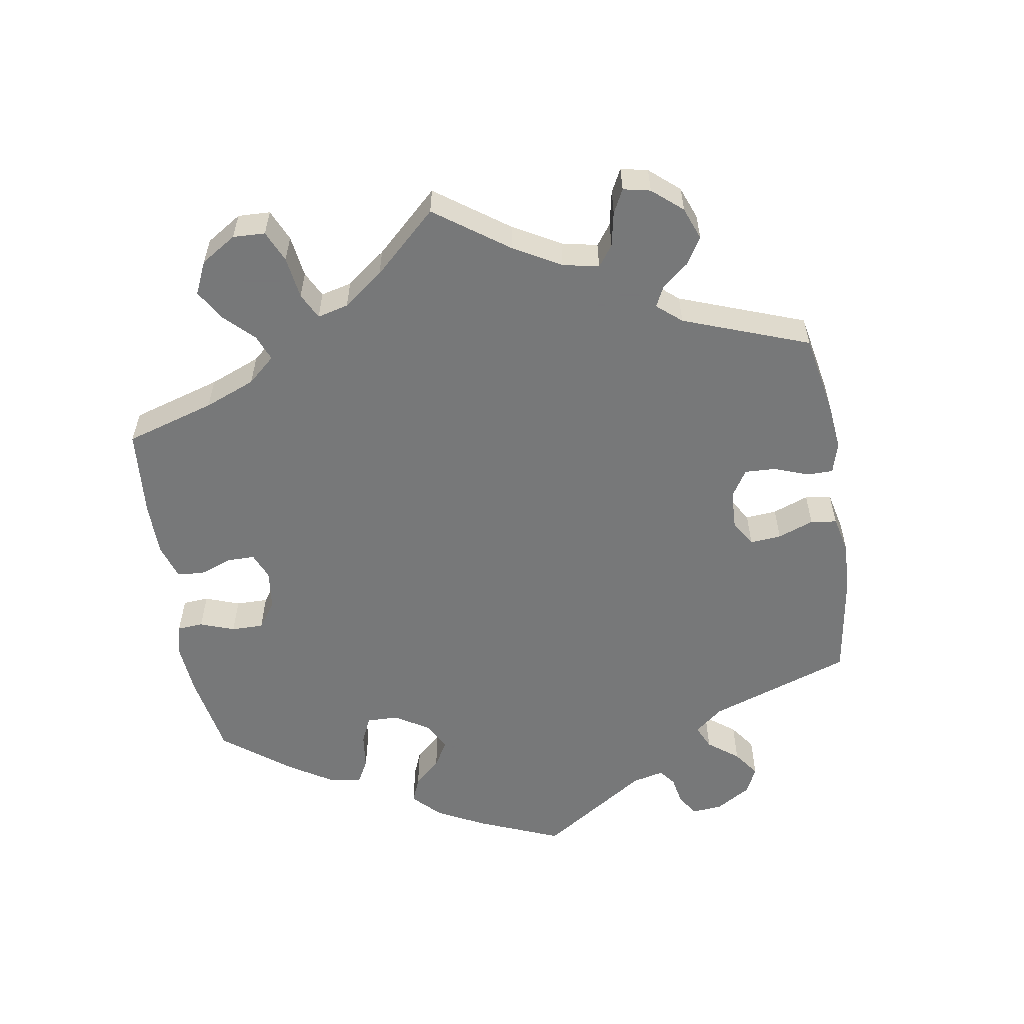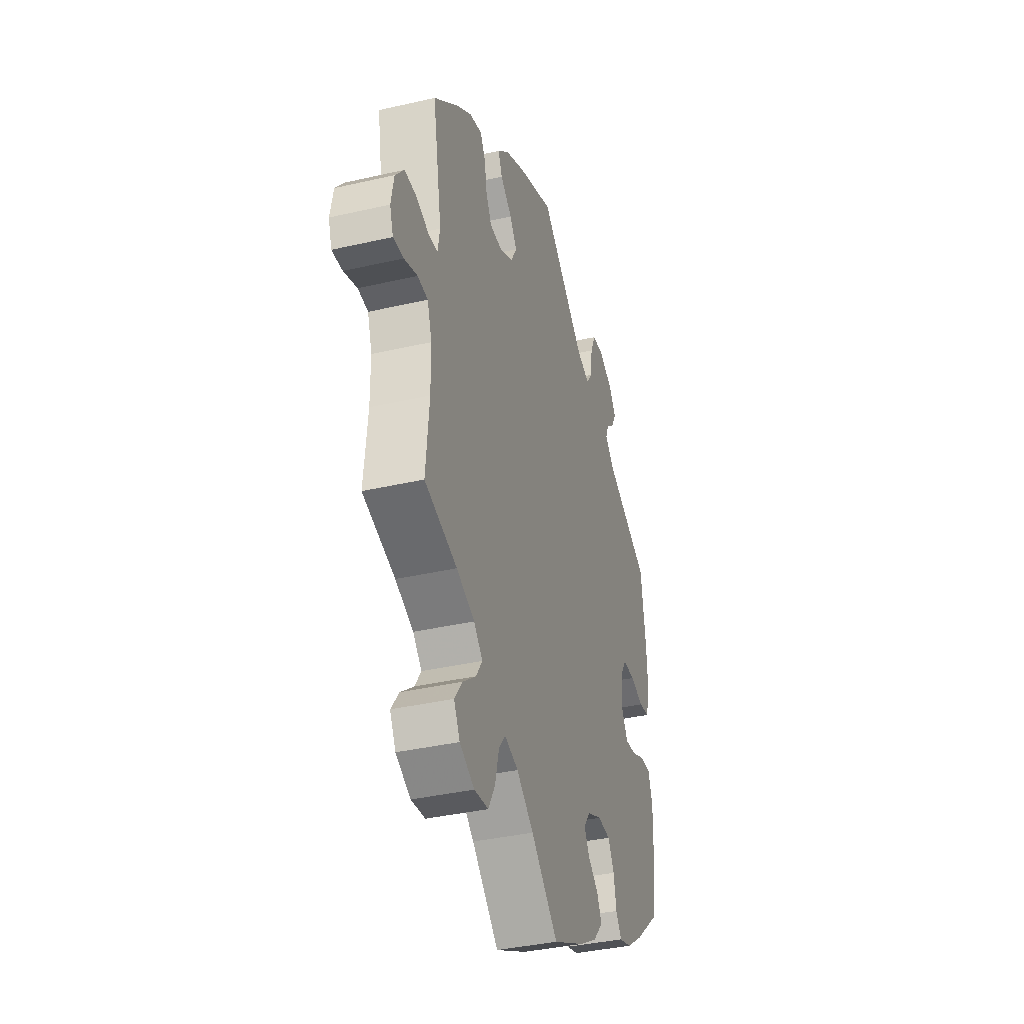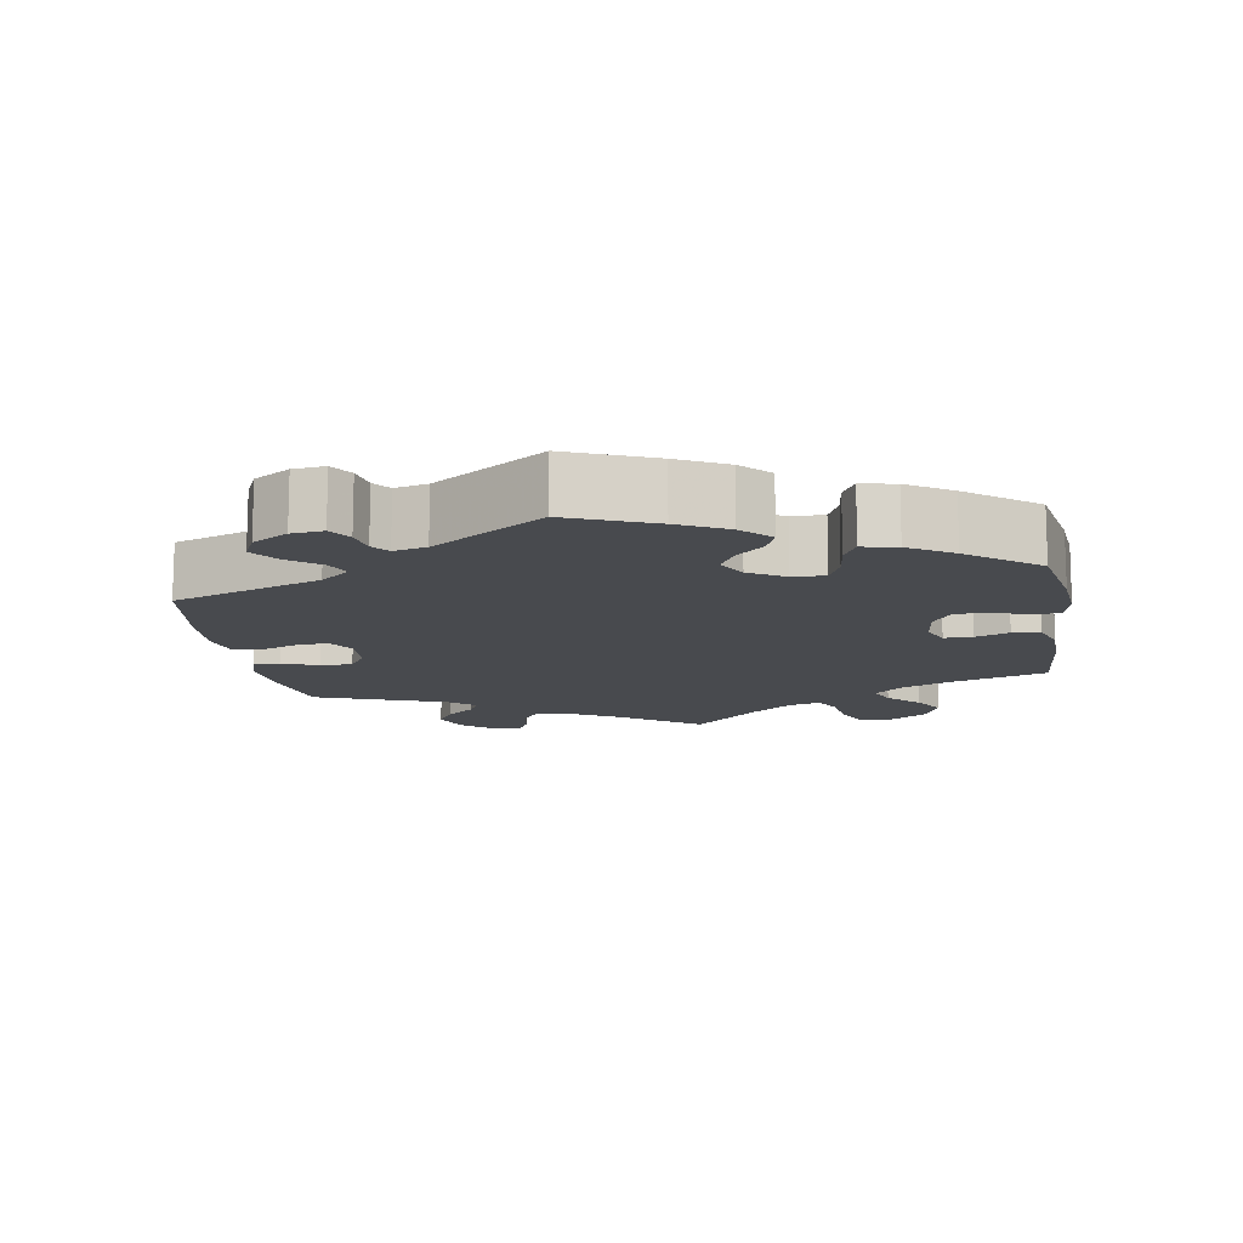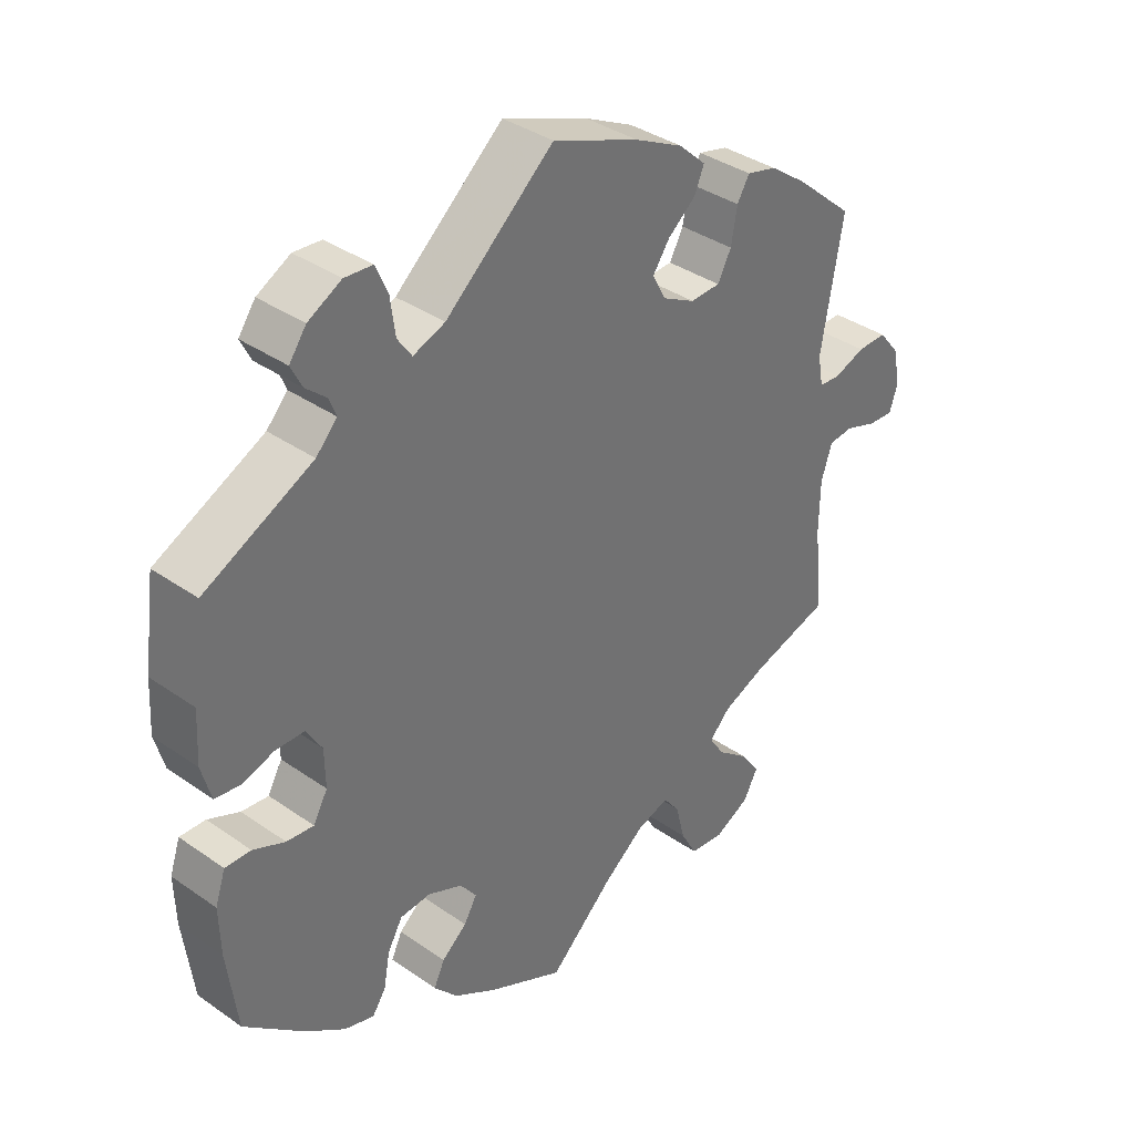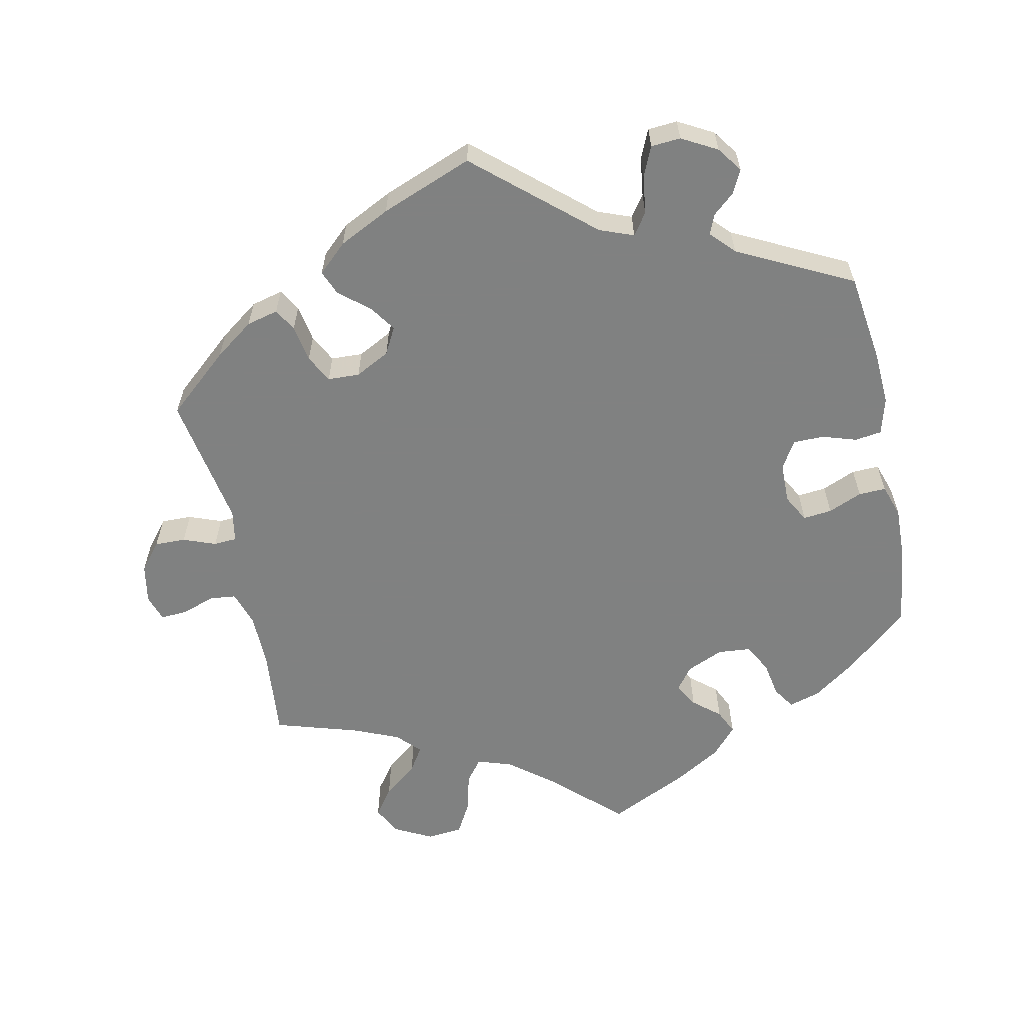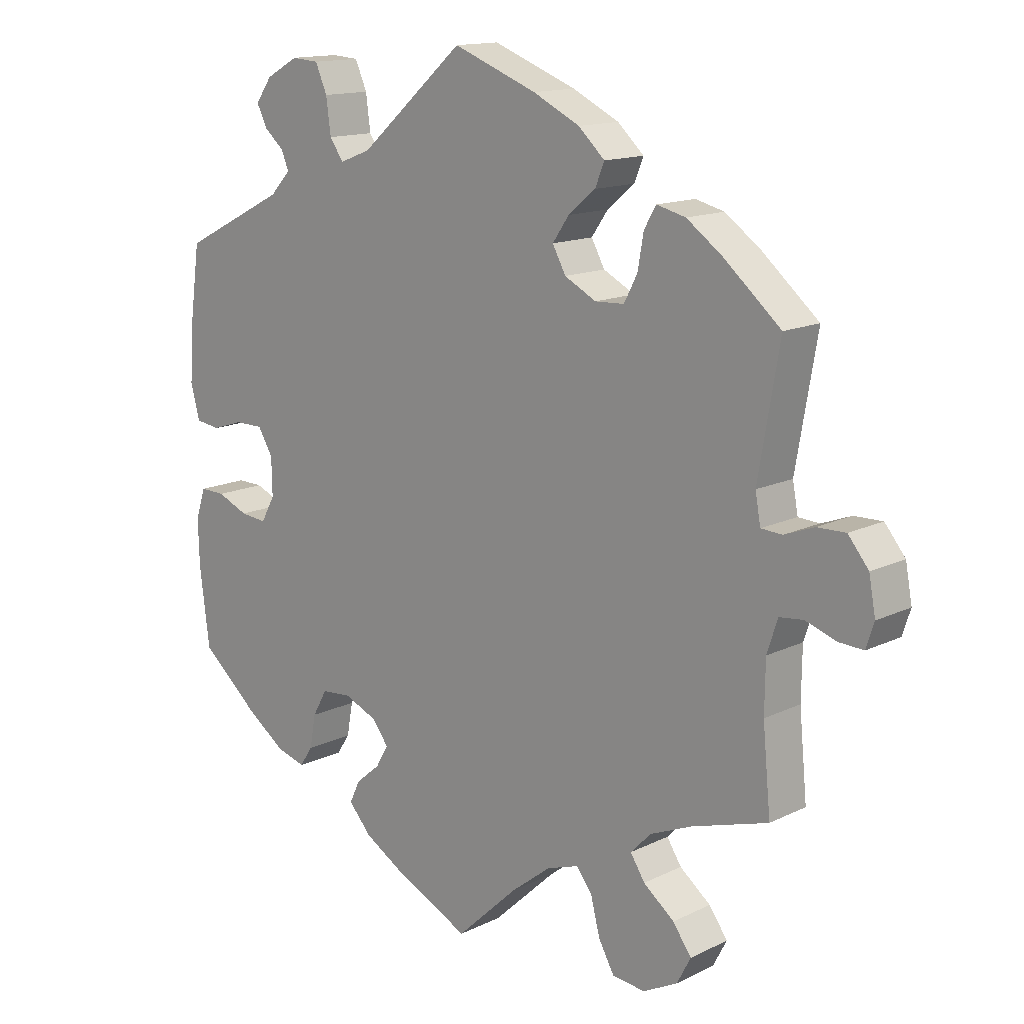
<metadata>
{"format":"obj","ext":"obj","renderer":"f3d","projection":"perspective","resolution":1024,"background":"white","views":[{"elev":-57.3,"azim":-110.8,"up":"+Y"},{"elev":-37.4,"azim":-73.5,"up":"+Z"},{"elev":-13.0,"azim":69.4,"up":"+Y"},{"elev":36.7,"azim":132.2,"up":"+Z"},{"elev":-60.3,"azim":11.9,"up":"+Y"},{"elev":14.2,"azim":-136.8,"up":"+Z"}]}
</metadata>
<code>
v 0.517 0.07 0.165
v 0.521 0.07 0.091
v 0.507 0.07 0.04
v 0.47 0.07 0.035
v 0.423 0.07 0.05
v 0.38 0.07 0.05
v 0.357 0.07 0.012
v 0.356 0.07 -0.044
v 0.377 0.07 -0.082
v 0.417 0.07 -0.078
v 0.464 0.07 -0.058
v 0.502 0.07 -0.057
v 0.517 0.07 -0.102
v 0.515 0.07 -0.172
v 0.5 0.07 -0.289
v 0.411 0.07 -0.365
v 0.353 0.07 -0.406
v 0.309 0.07 -0.419
v 0.289 0.07 -0.389
v 0.28 0.07 -0.339
v 0.258 0.07 -0.3
v 0.213 0.07 -0.296
v 0.162 0.07 -0.318
v 0.138 0.07 -0.35
v 0.157 0.07 -0.383
v 0.194 0.07 -0.414
v 0.21 0.07 -0.448
v 0.175 0.07 -0.487
v 0.111 0.07 -0.525
v 0 0.07 -0.578
v -0.095 0.07 -0.489
v -0.155 0.07 -0.442
v -0.203 0.07 -0.426
v -0.227 0.07 -0.457
v -0.241 0.07 -0.512
v -0.265 0.07 -0.555
v -0.315 0.07 -0.56
v -0.367 0.07 -0.533
v -0.388 0.07 -0.493
v -0.36 0.07 -0.454
v -0.313 0.07 -0.417
v -0.291 0.07 -0.383
v -0.322 0.07 -0.351
v -0.386 0.07 -0.324
v -0.501 0.07 -0.289
v -0.489 0.07 -0.164
v -0.49 0.07 -0.088
v -0.506 0.07 -0.039
v -0.542 0.07 -0.035
v -0.589 0.07 -0.051
v -0.626 0.07 -0.053
v -0.638 0.07 -0.016
v -0.628 0.07 0.038
v -0.597 0.07 0.076
v -0.554 0.07 0.075
v -0.509 0.07 0.058
v -0.477 0.07 0.06
v -0.469 0.07 0.104
v -0.501 0.07 0.289
v -0.415 0.07 0.363
v -0.361 0.07 0.402
v -0.317 0.07 0.413
v -0.299 0.07 0.382
v -0.29 0.07 0.331
v -0.27 0.07 0.293
v -0.226 0.07 0.291
v -0.178 0.07 0.316
v -0.158 0.07 0.353
v -0.183 0.07 0.389
v -0.224 0.07 0.423
v -0.238 0.07 0.457
v -0.198 0.07 0.494
v -0.127 0.07 0.529
v 0 0.07 0.578
v 0.159 0.07 0.44
v 0.206 0.07 0.422
v 0.227 0.07 0.452
v 0.234 0.07 0.505
v 0.252 0.07 0.546
v 0.293 0.07 0.549
v 0.342 0.07 0.522
v 0.367 0.07 0.487
v 0.351 0.07 0.455
v 0.321 0.07 0.429
v 0.31 0.07 0.402
v 0.341 0.07 0.369
v 0.5 0.07 0.289
v 0.517 0 0.165
v 0.521 0 0.091
v 0.507 0 0.04
v 0.47 0 0.035
v 0.423 0 0.05
v 0.38 0 0.05
v 0.357 0 0.012
v 0.356 0 -0.044
v 0.377 0 -0.082
v 0.417 0 -0.078
v 0.464 0 -0.058
v 0.502 0 -0.057
v 0.517 0 -0.102
v 0.515 0 -0.172
v 0.5 0 -0.289
v 0.411 0 -0.365
v 0.353 0 -0.406
v 0.309 0 -0.419
v 0.289 0 -0.389
v 0.28 0 -0.339
v 0.258 0 -0.3
v 0.213 0 -0.296
v 0.162 0 -0.318
v 0.138 0 -0.35
v 0.157 0 -0.383
v 0.194 0 -0.414
v 0.21 0 -0.448
v 0.175 0 -0.487
v 0.111 0 -0.525
v 0 0 -0.578
v -0.095 0 -0.489
v -0.155 0 -0.442
v -0.203 0 -0.426
v -0.227 0 -0.457
v -0.241 0 -0.512
v -0.265 0 -0.555
v -0.315 0 -0.56
v -0.367 0 -0.533
v -0.388 0 -0.493
v -0.36 0 -0.454
v -0.313 0 -0.417
v -0.291 0 -0.383
v -0.322 0 -0.351
v -0.386 0 -0.324
v -0.501 0 -0.289
v -0.489 0 -0.164
v -0.49 0 -0.088
v -0.506 0 -0.039
v -0.542 0 -0.035
v -0.589 0 -0.051
v -0.626 0 -0.053
v -0.638 0 -0.016
v -0.628 0 0.038
v -0.597 0 0.076
v -0.554 0 0.075
v -0.509 0 0.058
v -0.477 0 0.06
v -0.469 0 0.104
v -0.501 0 0.289
v -0.415 0 0.363
v -0.361 0 0.402
v -0.317 0 0.413
v -0.299 0 0.382
v -0.29 0 0.331
v -0.27 0 0.293
v -0.226 0 0.291
v -0.178 0 0.316
v -0.158 0 0.353
v -0.183 0 0.389
v -0.224 0 0.423
v -0.238 0 0.457
v -0.198 0 0.494
v -0.127 0 0.529
v 0 0 0.578
v 0.159 0 0.44
v 0.206 0 0.422
v 0.227 0 0.452
v 0.234 0 0.505
v 0.252 0 0.546
v 0.293 0 0.549
v 0.342 0 0.522
v 0.367 0 0.487
v 0.351 0 0.455
v 0.321 0 0.429
v 0.31 0 0.402
v 0.341 0 0.369
v 0.5 0 0.289
f 86 87 1 2
f 85 86 2 3
f 81 82 83 84
f 81 84 85
f 80 81 85
f 77 78 79 80
f 77 80 85
f 76 77 85 3
f 72 73 74 75
f 69 70 71 72
f 68 69 72 75
f 67 68 75 76
f 61 62 63 64
f 61 64 65
f 58 59 60 61
f 57 58 61 65
f 53 54 55 56
f 53 56 57
f 52 53 57
f 49 50 51 52
f 48 49 52 57
f 47 48 57 65
f 44 45 46
f 43 44 46 47
f 42 43 47 65
f 38 39 40 41
f 38 41 42
f 37 38 42
f 34 35 36 37
f 33 34 37 42
f 32 33 42 65
f 28 29 30 31
f 25 26 27 28
f 24 25 28 31
f 23 24 31 32
f 17 18 19 20
f 17 20 21
f 16 17 21
f 15 16 21
f 14 15 21 22
f 10 11 12 13
f 9 10 13 14
f 76 3 4 5
f 66 67 76 5
f 22 23 32 65
f 9 14 22 65
f 8 9 65 66
f 7 8 66
f 6 7 66
f 5 6 66
f 89 88 174 173
f 90 89 173 172
f 171 170 169 168
f 172 171 168
f 172 168 167
f 167 166 165 164
f 172 167 164
f 90 172 164 163
f 162 161 160 159
f 159 158 157 156
f 162 159 156 155
f 163 162 155 154
f 151 150 149 148
f 152 151 148
f 148 147 146 145
f 152 148 145 144
f 143 142 141 140
f 144 143 140
f 144 140 139
f 139 138 137 136
f 144 139 136 135
f 152 144 135 134
f 133 132 131
f 134 133 131 130
f 152 134 130 129
f 128 127 126 125
f 129 128 125
f 129 125 124
f 124 123 122 121
f 129 124 121 120
f 152 129 120 119
f 118 117 116 115
f 115 114 113 112
f 118 115 112 111
f 119 118 111 110
f 107 106 105 104
f 108 107 104
f 108 104 103
f 108 103 102
f 109 108 102 101
f 100 99 98 97
f 101 100 97 96
f 92 91 90 163
f 92 163 154 153
f 152 119 110 109
f 152 109 101 96
f 153 152 96 95
f 153 95 94
f 153 94 93
f 153 93 92
f 1 88 89 2
f 2 89 90 3
f 3 90 91 4
f 4 91 92 5
f 5 92 93 6
f 6 93 94 7
f 7 94 95 8
f 8 95 96 9
f 9 96 97 10
f 10 97 98 11
f 11 98 99 12
f 12 99 100 13
f 13 100 101 14
f 14 101 102 15
f 15 102 103 16
f 16 103 104 17
f 17 104 105 18
f 18 105 106 19
f 19 106 107 20
f 20 107 108 21
f 21 108 109 22
f 22 109 110 23
f 23 110 111 24
f 24 111 112 25
f 25 112 113 26
f 26 113 114 27
f 27 114 115 28
f 28 115 116 29
f 29 116 117 30
f 30 117 118 31
f 31 118 119 32
f 32 119 120 33
f 33 120 121 34
f 34 121 122 35
f 35 122 123 36
f 36 123 124 37
f 37 124 125 38
f 38 125 126 39
f 39 126 127 40
f 40 127 128 41
f 41 128 129 42
f 42 129 130 43
f 43 130 131 44
f 44 131 132 45
f 45 132 133 46
f 46 133 134 47
f 47 134 135 48
f 48 135 136 49
f 49 136 137 50
f 50 137 138 51
f 51 138 139 52
f 52 139 140 53
f 53 140 141 54
f 54 141 142 55
f 55 142 143 56
f 56 143 144 57
f 57 144 145 58
f 58 145 146 59
f 59 146 147 60
f 60 147 148 61
f 61 148 149 62
f 62 149 150 63
f 63 150 151 64
f 64 151 152 65
f 65 152 153 66
f 66 153 154 67
f 67 154 155 68
f 68 155 156 69
f 69 156 157 70
f 70 157 158 71
f 71 158 159 72
f 72 159 160 73
f 73 160 161 74
f 74 161 162 75
f 75 162 163 76
f 76 163 164 77
f 77 164 165 78
f 78 165 166 79
f 79 166 167 80
f 80 167 168 81
f 81 168 169 82
f 82 169 170 83
f 83 170 171 84
f 84 171 172 85
f 85 172 173 86
f 86 173 174 87
f 87 174 88 1

</code>
